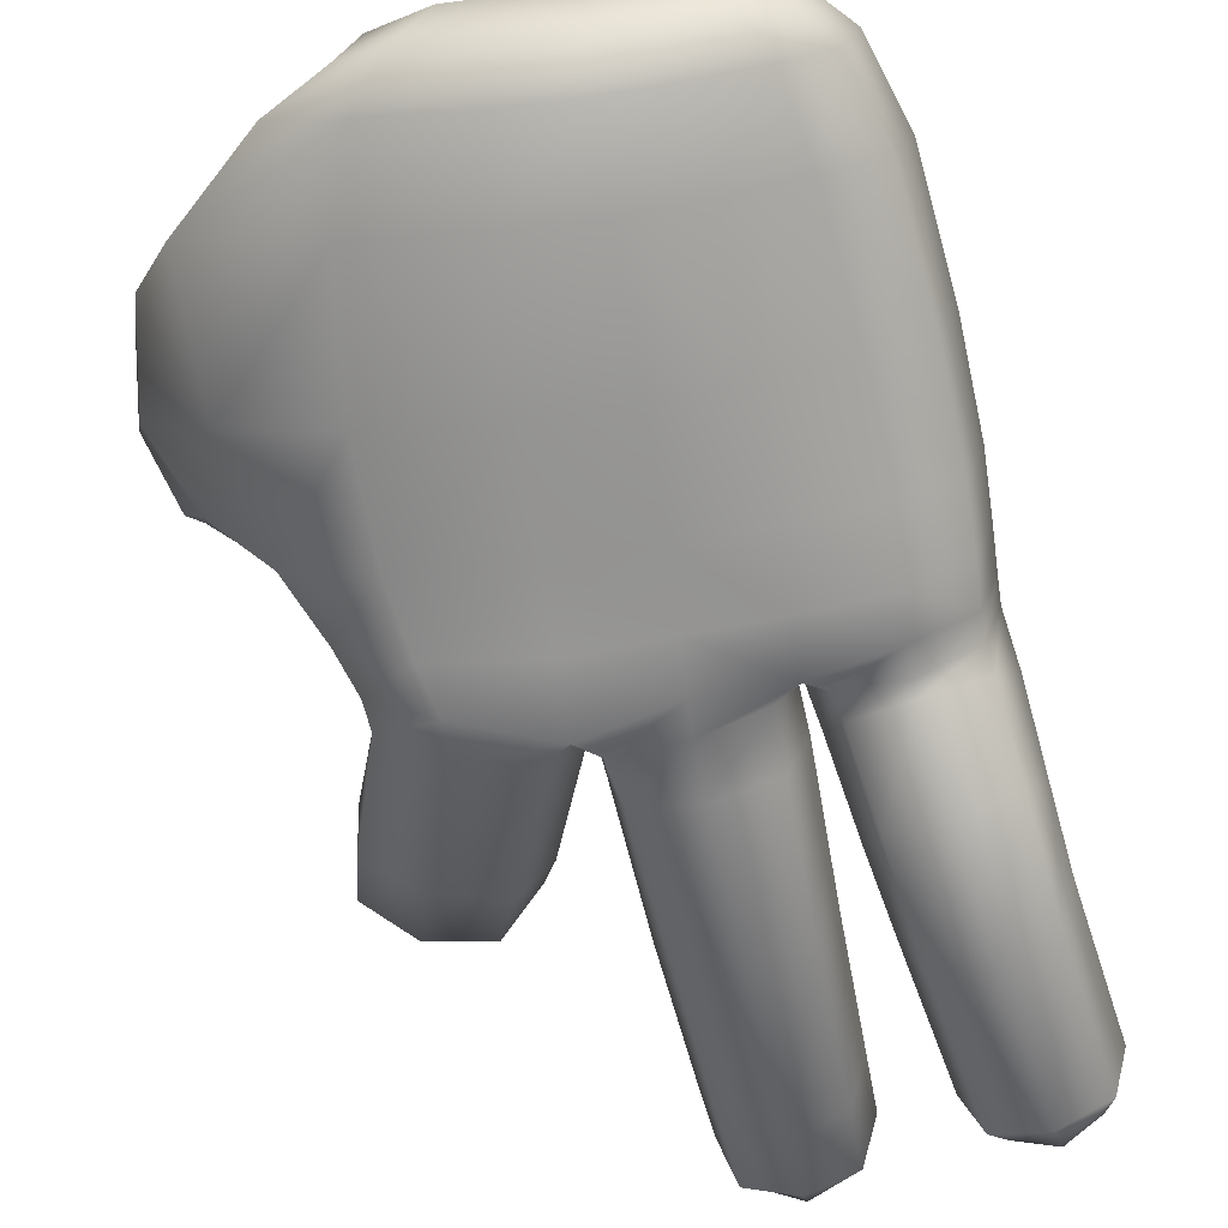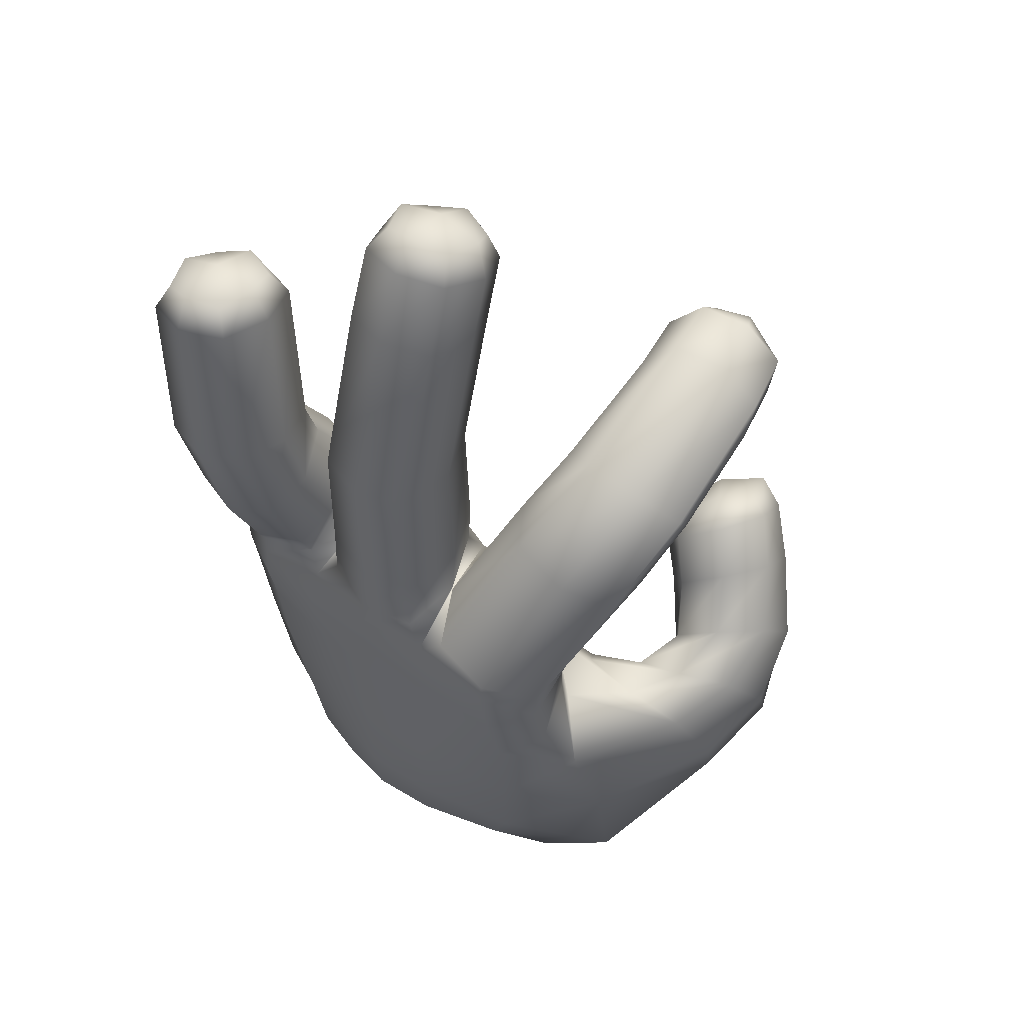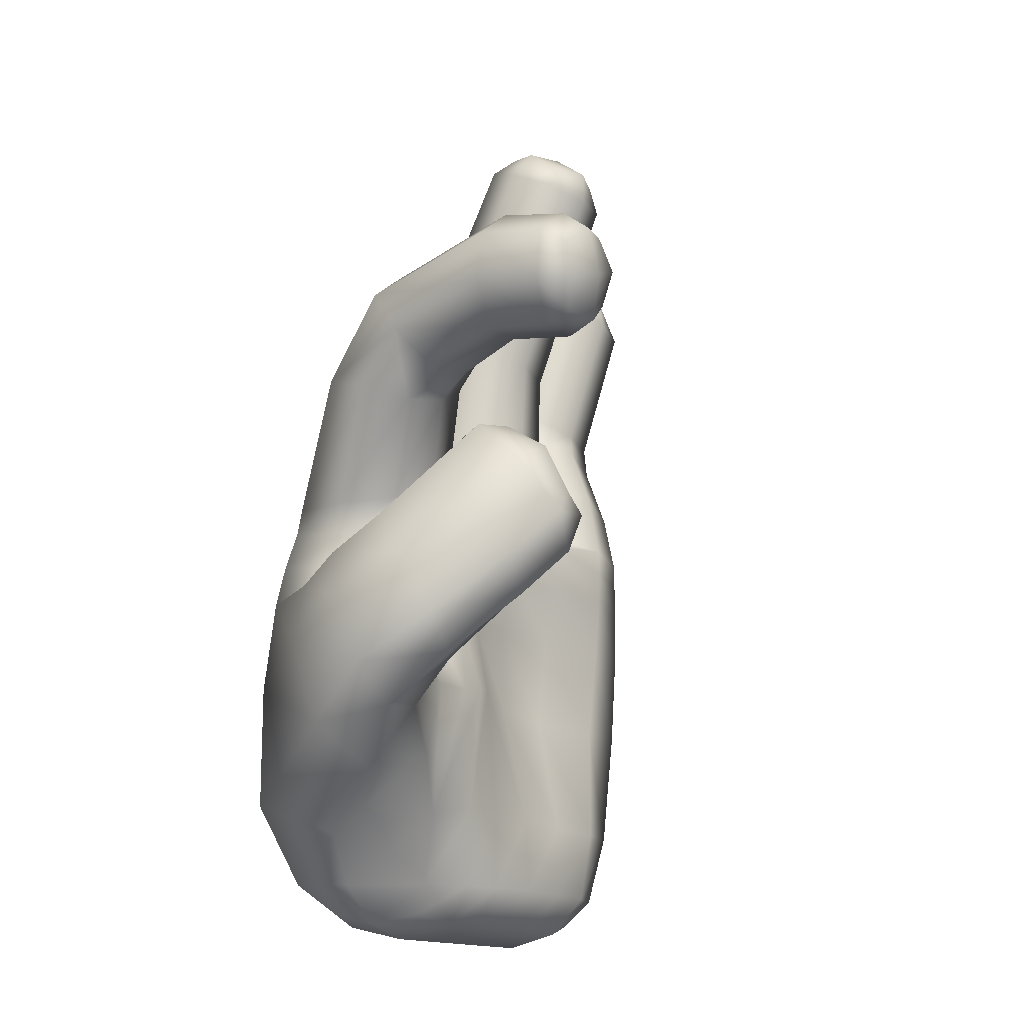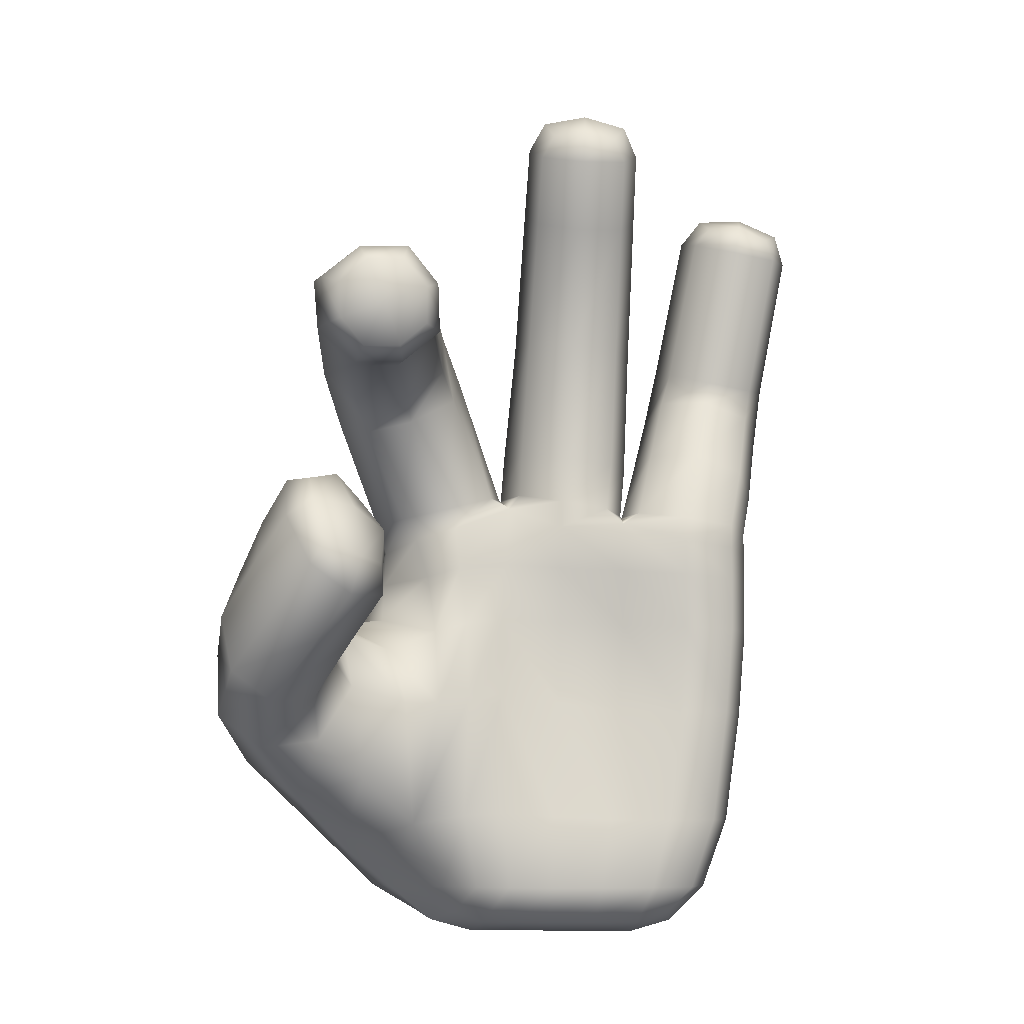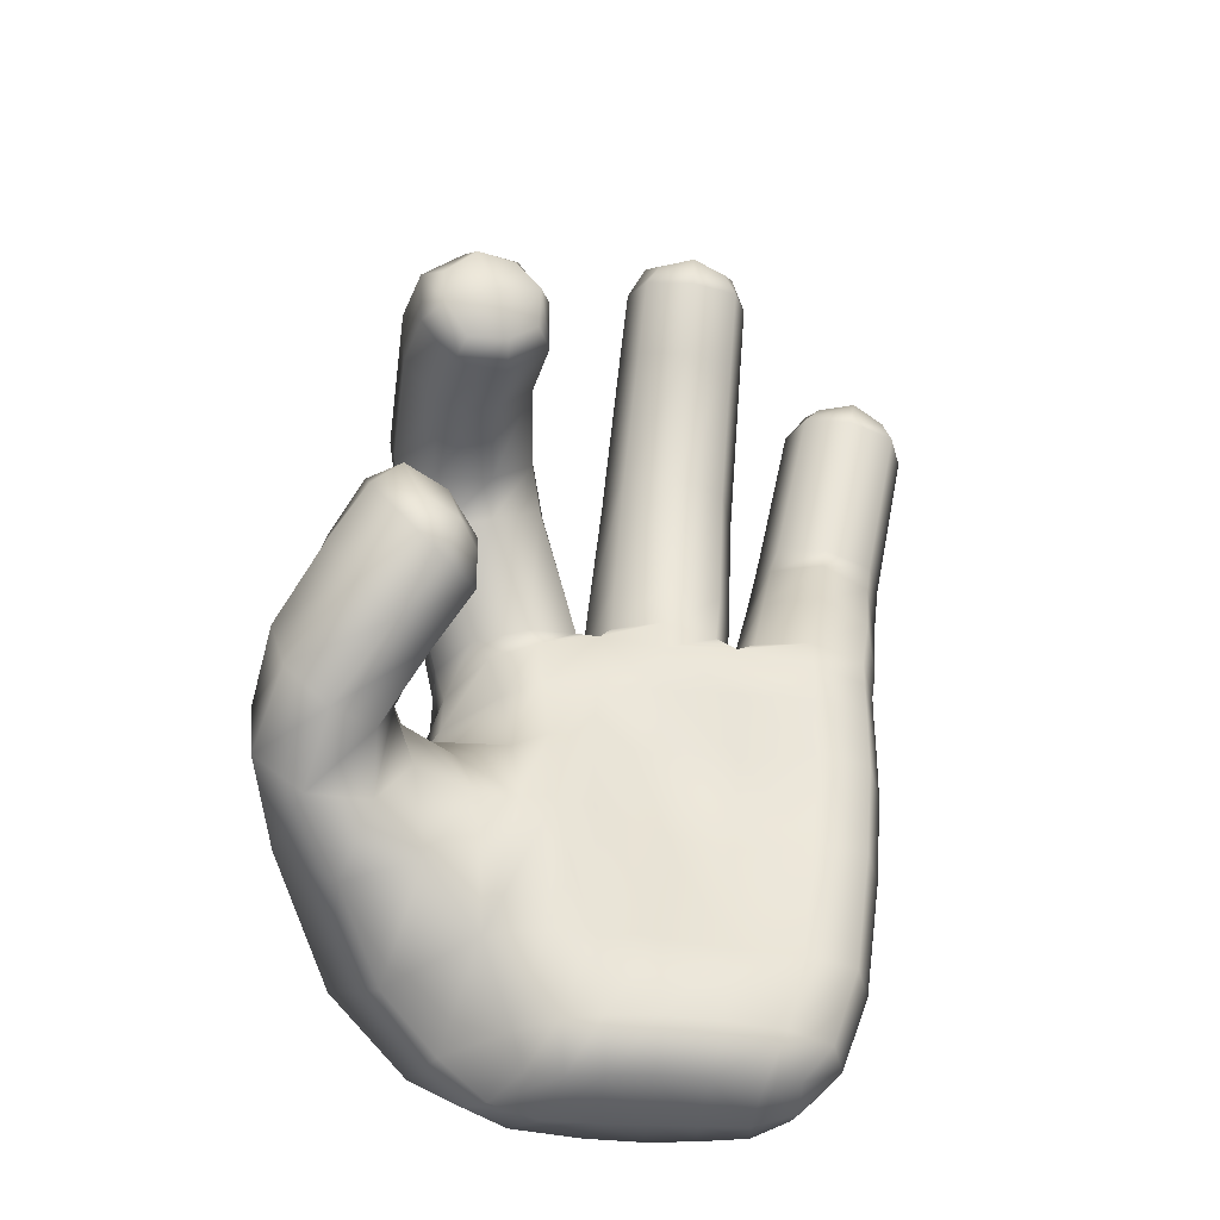
<metadata>
{"format":"obj","ext":"obj","renderer":"f3d","projection":"perspective","resolution":1024,"background":"white","views":[{"elev":-68.8,"azim":7.7,"up":"+Z"},{"elev":58.4,"azim":-142.5,"up":"+Y"},{"elev":-15.7,"azim":-48.4,"up":"+Y"},{"elev":-7.9,"azim":2.3,"up":"+Y"},{"elev":-36.8,"azim":-4.3,"up":"+Y"}]}
</metadata>
<code>
o object_1
v -31.32 -2.639 -10.44
v -31.13 -4.629 -9.688
v -30.82 -3.534 -12.78
v -30.82 -1.559 -8.214
v -30.55 -6.071 -12.02
v -30.52 -0.9547 -11.46
v -30.48 -0.05866 -9.44
v -30.35 -3.325 -7.488
v -29.79 -1.514 -13.44
v -29.72 -5.68 -9.774
v -29.54 1.439 -8.091
v -29.5 0.06705 -6.682
v -29.29 0.08388 -10.52
v -29.12 -4.271 -7.914
v -29.03 -8.031 -16.01
v -28.95 -0.8887 -12.11
v -28.75 -7.267 -11.5
v -28.75 -4.279 -16.34
v -28.74 -1.569 -5.897
v -28.64 2.667 -7.215
v -28.6 1.543 -9.39
v -28.44 1.351 -5.768
v -28.23 8.21 -12.16
v -28.06 -0.8618 -10.94
v -28.04 6.927 -11.43
v -27.97 -1.33 -16.75
v -27.96 -5.419 -10.4
v -27.94 9.245 -7.785
v -27.93 -4.128 -8.989
v -27.85 -1.517 -13.44
v -27.85 2.674 -6.743
v -27.84 7.736 -8.059
v -27.81 2.752 -8.59
v -27.69 5.477 -13.25
v -27.68 6.01 -14.7
v -27.6 -8.86 -14.2
v -27.57 -2.639 -10.2
v -27.57 1.874 -5.503
v -27.56 -0.2308 -4.991
v -27.53 -2.466 -6.465
v -27.44 8.904 -5.761
v -27.39 0.646 -9.959
v -27.39 -1.83 -12.16
v -27.37 7.421 -6.023
v -27.1 2.924 -7.619
v -27.07 0.21 -17.34
v -27.05 0.5273 -5.095
v -26.99 -3.624 -11.39
v -26.92 9.143 -12.68
v -26.89 5.95 -10.94
v -26.83 6.586 -8.466
v -26.82 8.598 -5.272
v -26.79 -10.25 -16.6
v -26.74 7.462 -5.243
v -26.72 10.24 -7.879
v -26.67 1.411 -17.25
v -26.65 5.069 -12.18
v -26.63 -0.9896 -9.173
v -26.62 1.87 -9.224
v -26.59 -2.361 -7.765
v -26.58 2.231 -17.14
v -26.58 2.19 -15.29
v -26.57 -6.61 -11.22
v -26.41 6.286 -6.416
v -26.39 1.694 -6.307
v -26.38 -1.112 -5.624
v -26.37 -1.113 -14.99
v -26.35 2.084 -8.23
v -26.34 0.1388 -15.33
v -26.29 1.267 -15.35
v -26.26 9.873 -5.851
v -26.23 6.668 -15.47
v -26.08 6.664 -5.753
v -26.03 0.02679 -5.395
v -26.02 -10.28 -15.18
v -25.94 -4.385 -17.99
v -25.9 9.286 -5.116
v -25.85 -2.316 -12.89
v -25.78 -1.401 -18
v -25.75 0.2889 -8.446
v -25.7 -7.991 -17.66
v -25.56 2.3 -13.85
v -25.56 -0.06255 -6.583
v -25.56 1.077 -7.511
v -25.55 -1.027 -6.999
v -25.37 0.4226 -18.19
v -25.36 7.935 -5.155
v -25.31 6.666 -8.776
v -25.3 -11.09 -16.37
v -25.24 -4.132 -11.88
v -25.19 9.349 -12.72
v -25.18 6.069 -11.05
v -25.15 10.34 -8.197
v -25.14 5.388 -12.06
v -25.08 1.558 -13.67
v -25.07 2.616 -18.03
v -25.06 1.745 -18.1
v -25.02 -8.146 -12.41
v -24.99 -10.23 -17.36
v -24.93 6.675 -5.759
v -24.93 6.366 -6.719
v -24.84 9.375 -5.564
v -24.74 9.965 -6.158
v -24.68 0.2763 -13.67
v -24.66 -11.4 -15.41
v -24.48 7.169 -15.29
v -24.37 -1.644 -13.23
v -24.19 9.171 -8.597
v -24.15 7.64 -8.862
v -24.13 -4.184 -11.88
v -24.13 7.43 -6.04
v -24.11 -10.23 -13.62
v -24.1 8.363 -12.14
v -24.1 8.5 -5.632
v -24.07 -11.4 -16.91
v -24.01 6.973 -11.45
v -23.93 2.639 -13.64
v -23.82 8.818 -6.547
v -23.78 7.322 -6.805
v -23.78 -11.09 -14.21
v -23.74 6.199 -12.59
v -23.7 1.909 -13.28
v -23.6 7 -13.9
v -23.53 0.534 -13.25
v -23.32 -7.848 -12.36
v -23.29 -1.385 -12.94
v -23.25 3.045 -17.8
v -23.23 -11.79 -15.54
v -23.14 -3.979 -12.12
v -22.92 -10.22 -12.81
v -22.76 -11.4 -13.77
v -22.7 -4.381 -18.56
v -22.66 -1.361 -18.21
v -22.61 2.554 -18.15
v -22.6 -7.991 -18.33
v -22.59 0.6273 -18.38
v -22.53 3.074 -14.3
v -22.33 -10.23 -18.14
v -22.32 3.223 -15.99
v -22.27 3.087 -15.97
v -22.26 3.217 -15.93
v -22.14 4.567 -15.58
v -22.09 -1.239 -13.37
v -22.06 -3.788 -12.8
v -22.02 -11.4 -17.38
v -22.02 -7.761 -12.49
v -21.99 3.105 -17.8
v -21.94 0.6561 -13.4
v -21.88 2.629 -13.8
v -21.83 -10.23 -12.59
v -21.79 -11.79 -15.58
v -21.78 4.523 -17.31
v -21.72 8.543 -15.23
v -21.71 -11.4 -13.61
v -21.5 3.148 -14.11
v -21.43 4.501 -13.9
v -21.31 12.94 -13.43
v -21.28 8.518 -16.79
v -21.15 8.472 -13.7
v -21.11 15 -12.49
v -20.86 13.52 -14.8
v -20.81 12.29 -12.11
v -20.67 15.57 -13.82
v -20.63 14.36 -11.2
v -20.58 15.83 -12.11
v -20.45 -11.79 -15.57
v -20.43 -11.4 -13.51
v -20.42 -11.4 -17.49
v -20.37 -10.23 -12.46
v -20.37 -10.23 -18.33
v -20.33 -7.892 -12.67
v -20.32 -7.991 -18.49
v -20.26 16.03 -13.2
v -20.23 -4.381 -18.55
v -20.22 15.14 -11.27
v -20.22 2.809 -18.08
v -20.22 -4.041 -13.72
v -20.18 1.906 -18.16
v -20.15 -1.307 -13.87
v -20.15 -1.376 -18.21
v -20.14 0.5134 -18.23
v -20.11 4.349 -17.78
v -20.11 0.5241 -13.32
v -20.06 2.824 -13.24
v -20.06 1.927 -13.23
v -19.88 4.313 -13.27
v -19.81 8.382 -17.37
v -19.63 8.321 -13.25
v -19.45 13.62 -15.32
v -19.38 11.98 -11.74
v -19.3 15.69 -14.32
v -19.23 14.08 -10.83
v -19.23 16.35 -13.47
v -19.18 16.04 -12.04
v -19.18 15.16 -10.88
v -19.12 -11.79 -15.57
v -19.02 -11.4 -13.62
v -19.02 -11.4 -17.35
v -18.72 -10.23 -12.64
v -18.72 -10.23 -18.06
v -18.52 2.599 -17.36
v -18.52 2.599 -13.61
v -18.47 4.212 -17.22
v -18.43 -7.991 -12.87
v -18.42 -7.991 -18.1
v -18.34 4.184 -13.8
v -18.29 8.23 -16.92
v -18.22 15.91 -13.29
v -18.18 15.02 -11.36
v -18.16 8.185 -13.83
v -18.16 -4.381 -18.26
v -18.15 -4.33 -13.93
v -18.03 2.564 -15.39
v -18.01 13.31 -14.95
v -18.01 2.409 -15.39
v -17.98 -1.407 -13.77
v -17.98 -1.425 -18.12
v -17.97 2.52 -15.39
v -17.97 12.08 -12.26
v -17.95 0.4086 -18.21
v -17.95 0.4086 -13.24
v -17.95 2.035 -17.75
v -17.95 2.035 -13.32
v -17.9 15.4 -13.95
v -17.88 4.17 -15.49
v -17.86 14.19 -11.33
v -17.83 15.67 -12.24
v -17.76 -11.79 -15.54
v -17.72 8.16 -15.4
v -17.62 3.938 -15.93
v -17.58 -11.4 -13.84
v -17.58 -11.4 -17.05
v -17.52 12.66 -13.63
v -17.42 14.77 -12.66
v -17.39 2.444 -17.33
v -17.38 2.444 -13.62
v -17.2 3.077 -17.55
v -17.12 6.058 -16.89
v -17.03 -10.23 -17.58
v -17.03 -10.23 -13.03
v -16.95 4.549 -14.41
v -16.75 5.304 -18.29
v -16.67 8.071 -17.07
v -16.54 -11.09 -14.26
v -16.54 -11.09 -16.54
v -16.52 6.62 -15.48
v -16.48 -7.991 -17.52
v -16.48 -7.991 -13.04
v -16.44 -11.4 -15.44
v -16.22 7.673 -15.62
v -16.18 8.277 -18.55
v -16.07 -4.381 -17.74
v -16.07 -4.381 -13.4
v -15.84 -1.495 -13.28
v -15.84 -1.493 -17.8
v -15.81 0.276 -13.13
v -15.81 0.276 -18.04
v -15.81 1.429 -17.93
v -15.81 1.429 -13.08
v -15.8 2.215 -13.09
v -15.8 2.215 -17.82
v -15.74 12.55 -16.13
v -15.72 -10.23 -13.79
v -15.72 -10.23 -16.81
v -15.68 2.568 -17.98
v -15.37 4.474 -13.91
v -15.31 4.798 -18.74
v -15.3 12.16 -14.73
v -15.28 -10.23 -15.31
v -15.27 12.75 -17.57
v -15.08 13.35 -15.96
v -15.02 6.552 -15
v -14.97 -7.991 -13.69
v -14.97 -7.991 -16.86
v -14.82 7.283 -15.18
v -14.79 12.83 -14.98
v -14.77 8.088 -19.08
v -14.77 13.26 -17.07
v -14.49 -4.381 -16.94
v -14.49 -4.381 -13.66
v -14.47 -7.991 -15.28
v -14.26 -1.558 -13.65
v -14.26 -1.557 -17.03
v -14.24 1.229 -13.64
v -14.24 1.229 -17.14
v -14.24 0.1612 -13.64
v -14.24 0.1612 -17.19
v -14.24 1.986 -13.65
v -14.23 1.986 -17.07
v -14.11 2.554 -17.35
v -13.97 -4.381 -15.28
v -13.94 11.78 -14.29
v -13.89 12.57 -18.09
v -13.88 3.947 -14.38
v -13.8 4.73 -18.26
v -13.75 12.78 -14.6
v -13.74 -1.579 -15.28
v -13.72 1.162 -15.29
v -13.72 0.123 -15.3
v -13.72 1.91 -15.28
v -13.71 13.36 -17.4
v -13.66 13.37 -15.94
v -13.58 6.045 -15.45
v -13.48 3.166 -15.83
v -13.41 7.095 -15.71
v -13.37 7.699 -18.63
v -13.2 5.292 -16.84
v -12.92 7.301 -17.18
v -12.79 12.41 -15.04
v -12.76 12.85 -17.13
v -12.57 11.6 -14.81
v -12.53 12.19 -17.65
v -12.38 12.79 -16.04
v -12.09 11.8 -16.24
f 7 4 12 11
f 4 8 19 12
f 1 2 8 4
f 6 1 4 7
f 24 13 21 42
f 13 7 11 21
f 16 6 7 13
f 43 16 13 24
f 29 37 58 60
f 37 24 42 58
f 48 43 24 37
f 27 48 37 29
f 8 14 40 19
f 14 29 60 40
f 10 27 29 14
f 2 10 14 8
f 270 262 271 278
f 262 268 276 271
f 243 250 268 262
f 251 243 262 270
f 268 292 296 276
f 292 311 309 296
f 275 305 311 292
f 250 275 292 268
f 311 314 313 309
f 314 312 310 313
f 308 306 312 314
f 305 308 314 311
f 312 293 301 310
f 293 270 278 301
f 277 251 270 293
f 306 277 293 312
f 164 192 195 175
f 192 226 209 195
f 190 219 226 192
f 162 190 192 164
f 226 234 227 209
f 234 224 208 227
f 233 214 224 234
f 219 233 234 226
f 224 191 193 208
f 191 163 173 193
f 189 161 163 191
f 214 189 191 224
f 163 160 165 173
f 160 164 175 165
f 157 162 164 160
f 161 157 160 163
f 64 101 100 73
f 101 119 111 100
f 88 109 119 101
f 51 88 101 64
f 119 118 114 111
f 118 103 102 114
f 108 93 103 118
f 109 108 118 119
f 103 71 77 102
f 71 41 52 77
f 55 28 41 71
f 93 55 71 103
f 41 44 54 52
f 44 64 73 54
f 32 51 64 44
f 28 32 44 41
f 289 261 265 290
f 261 235 237 265
f 258 222 235 261
f 285 258 261 289
f 288 300 304 294
f 300 289 290 304
f 298 285 289 300
f 284 298 300 288
f 236 260 266 241
f 260 288 294 266
f 259 284 288 260
f 223 259 260 236
f 235 218 230 237
f 218 236 241 230
f 215 223 236 218
f 222 215 218 235
f 147 141 142 152
f 141 155 156 142
f 140 149 155 141
f 134 140 141 147
f 201 176 182 203
f 176 147 152 182
f 178 134 147 176
f 222 178 176 201
f 202 213 225 206
f 213 201 203 225
f 215 222 201 213
f 223 215 213 202
f 155 184 186 156
f 184 202 206 186
f 185 223 202 184
f 149 185 184 155
f 61 62 34 35
f 62 82 57 34
f 70 95 82 62
f 56 70 62 61
f 127 96 72 106
f 96 61 35 72
f 97 56 61 96
f 134 97 96 127
f 137 139 123 121
f 139 127 106 123
f 140 134 127 139
f 149 140 139 137
f 82 117 94 57
f 117 137 121 94
f 122 149 137 117
f 95 122 117 82
f 199 169 167 197
f 169 150 154 167
f 171 146 150 169
f 204 171 169 199
f 138 170 168 145
f 170 200 198 168
f 172 205 200 170
f 135 172 170 138
f 263 240 231 244
f 240 199 197 231
f 248 204 199 240
f 273 248 240 263
f 264 269 249 245
f 269 263 244 249
f 281 273 263 269
f 274 281 269 264
f 200 239 232 198
f 239 264 245 232
f 247 274 264 239
f 205 247 239 200
f 112 75 105 120
f 75 53 89 105
f 36 15 53 75
f 98 36 75 112
f 150 130 131 154
f 130 112 120 131
f 125 98 112 130
f 146 125 130 150
f 53 99 115 89
f 99 138 145 115
f 81 135 138 99
f 15 81 99 53
f 207 187 189 214
f 187 158 161 189
f 182 152 158 187
f 203 182 187 207
f 210 229 233 219
f 229 207 214 233
f 225 203 207 229
f 206 225 229 210
f 159 188 190 162
f 188 210 219 190
f 186 206 210 188
f 156 186 188 159
f 158 153 157 161
f 153 159 162 157
f 142 156 159 153
f 152 142 153 158
f 295 267 277 306
f 267 242 251 277
f 265 237 242 267
f 290 265 267 295
f 303 307 308 305
f 307 295 306 308
f 304 290 295 307
f 294 304 307 303
f 246 272 275 250
f 272 303 305 275
f 266 294 303 272
f 241 266 272 246
f 242 238 243 251
f 238 246 250 243
f 230 241 246 238
f 237 230 238 242
f 23 25 32 28
f 25 50 51 32
f 57 50 25 34
f 25 23 35 34
f 91 49 55 93
f 49 23 28 55
f 23 49 72 35
f 49 91 106 72
f 116 113 108 109
f 113 91 93 108
f 91 113 123 106
f 113 116 121 123
f 50 92 88 51
f 92 116 109 88
f 116 92 94 121
f 92 50 57 94
f 167 166 196 197
f 166 168 198 196
f 151 145 168 166
f 154 151 166 167
f 179 177 212 216
f 177 171 204 212
f 144 146 171 177
f 143 144 177 179
f 185 183 221 223
f 183 179 216 221
f 148 143 179 183
f 149 148 183 185
f 193 194 227 208
f 194 195 209 227
f 165 175 195 194
f 173 165 194 193
f 180 181 220 217
f 181 178 222 220
f 136 134 178 181
f 133 136 181 180
f 172 174 211 205
f 174 180 217 211
f 132 133 180 174
f 135 132 174 172
f 259 256 286 284
f 256 254 282 286
f 221 216 254 256
f 223 221 256 259
f 301 302 313 310
f 302 296 309 313
f 271 276 296 302
f 278 271 302 301
f 255 257 287 283
f 257 258 285 287
f 220 222 258 257
f 217 220 257 255
f 254 253 280 282
f 253 248 273 280
f 212 204 248 253
f 216 212 253 254
f 247 252 279 274
f 252 255 283 279
f 211 217 255 252
f 205 211 252 247
f 231 228 249 244
f 228 232 245 249
f 196 198 232 228
f 197 196 228 231
f 46 69 70 56
f 69 104 95 70
f 67 107 104 69
f 26 67 69 46
f 136 86 97 134
f 86 46 56 97
f 79 26 46 86
f 133 79 86 136
f 286 299 298 284
f 299 287 285 298
f 297 283 287 299
f 282 297 299 286
f 104 124 122 95
f 124 148 149 122
f 126 143 148 124
f 107 126 124 104
f 20 22 38 31
f 22 39 47 38
f 12 19 39 22
f 11 12 22 20
f 59 33 45 68
f 33 20 31 45
f 21 11 20 33
f 42 21 33 59
f 85 80 84 83
f 80 59 68 84
f 58 42 59 80
f 60 58 80 85
f 39 66 74 47
f 66 85 83 74
f 40 60 85 66
f 19 40 66 39
f 9 3 1 6
f 3 5 2 1
f 18 15 5 3
f 26 18 3 9
f 78 30 16 43
f 30 9 6 16
f 67 26 9 30
f 107 67 30 78
f 63 90 48 27
f 90 78 43 48
f 110 107 78 90
f 98 110 90 63
f 5 17 10 2
f 17 63 27 10
f 36 98 63 17
f 15 36 17 5
f 38 65 45 31
f 65 84 68 45
f 74 83 84 65
f 47 74 65 38
f 280 291 297 282
f 291 279 283 297
f 281 274 279 291
f 273 281 291 280
f 105 128 131 120
f 128 151 154 131
f 115 145 151 128
f 89 115 128 105
f 18 76 81 15
f 76 132 135 81
f 79 133 132 76
f 26 79 76 18
f 54 87 77 52
f 87 114 102 77
f 100 111 114 87
f 73 100 87 54
f 110 129 126 107
f 129 144 143 126
f 125 146 144 129
f 98 125 129 110

</code>
